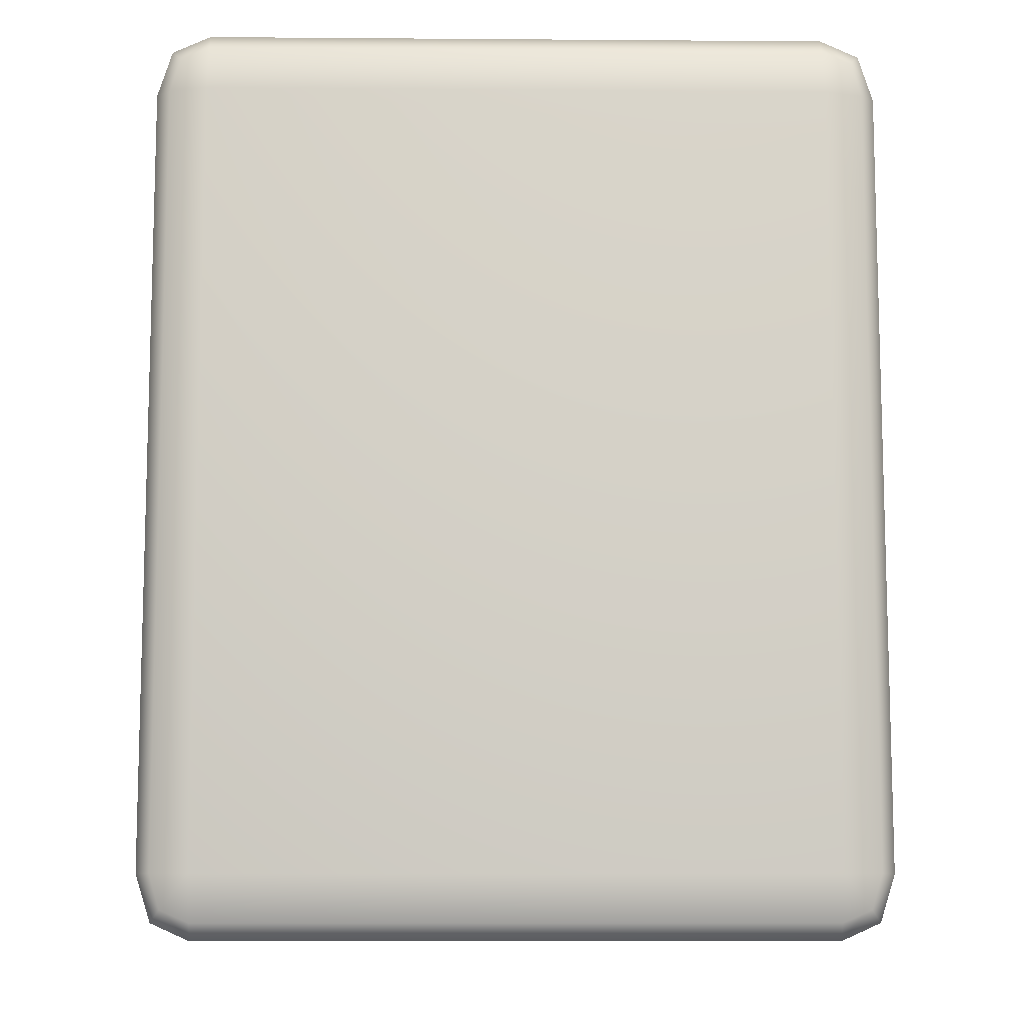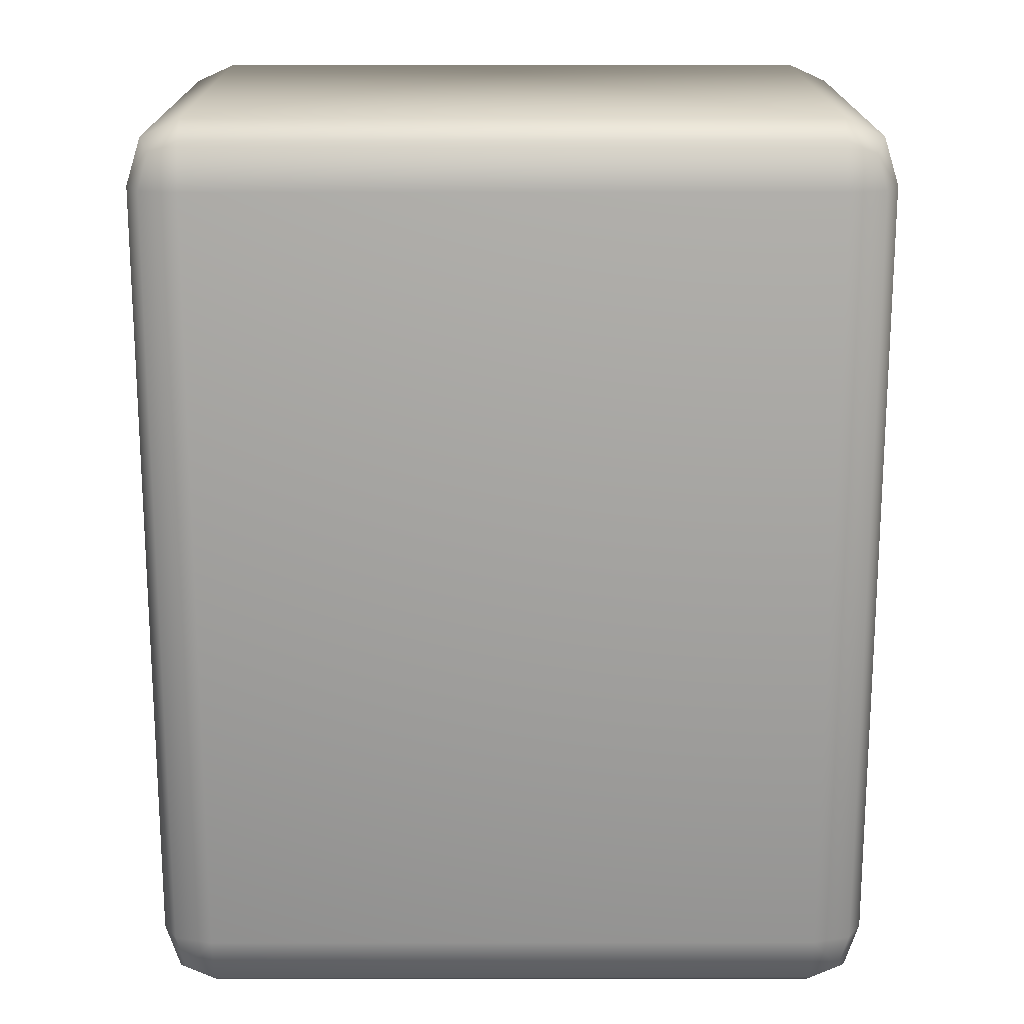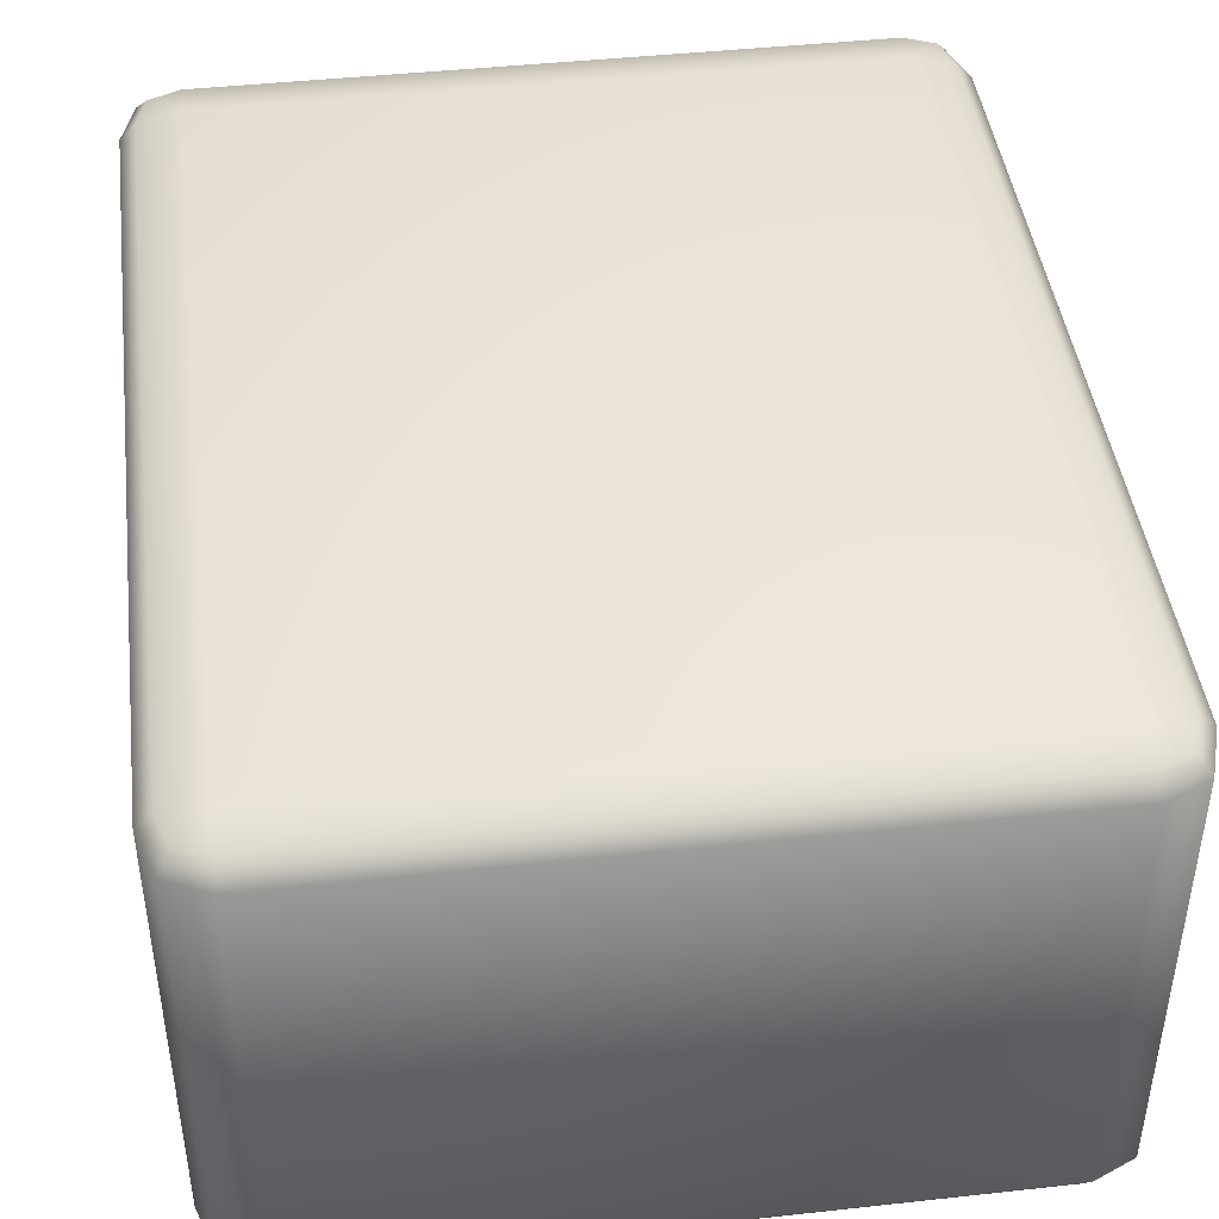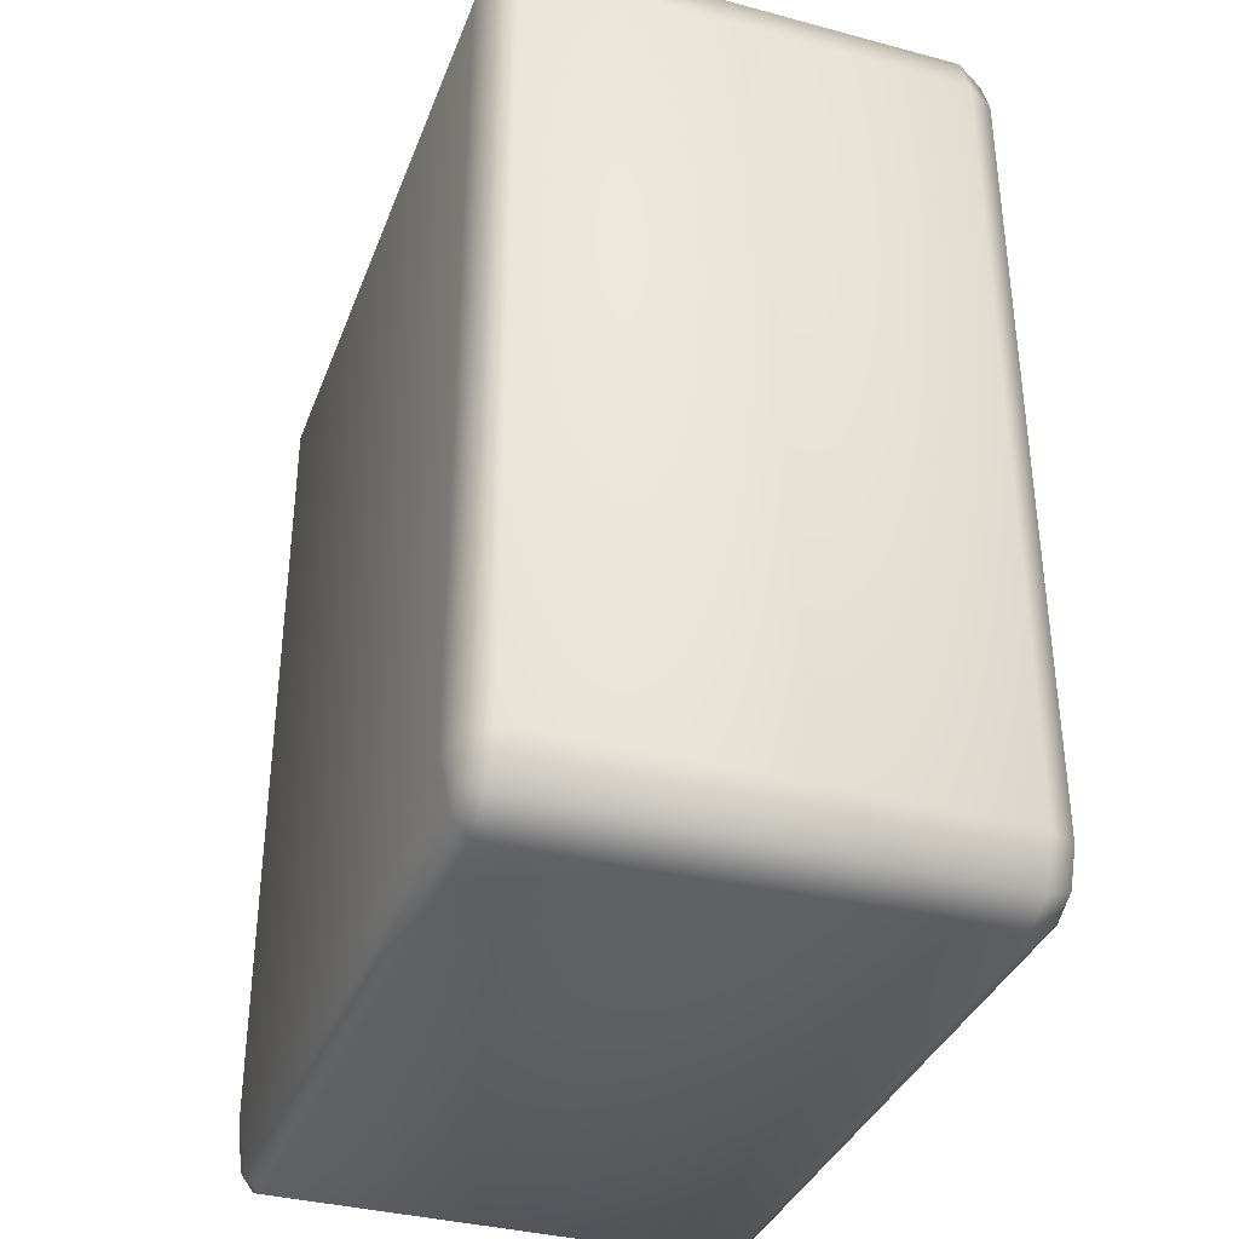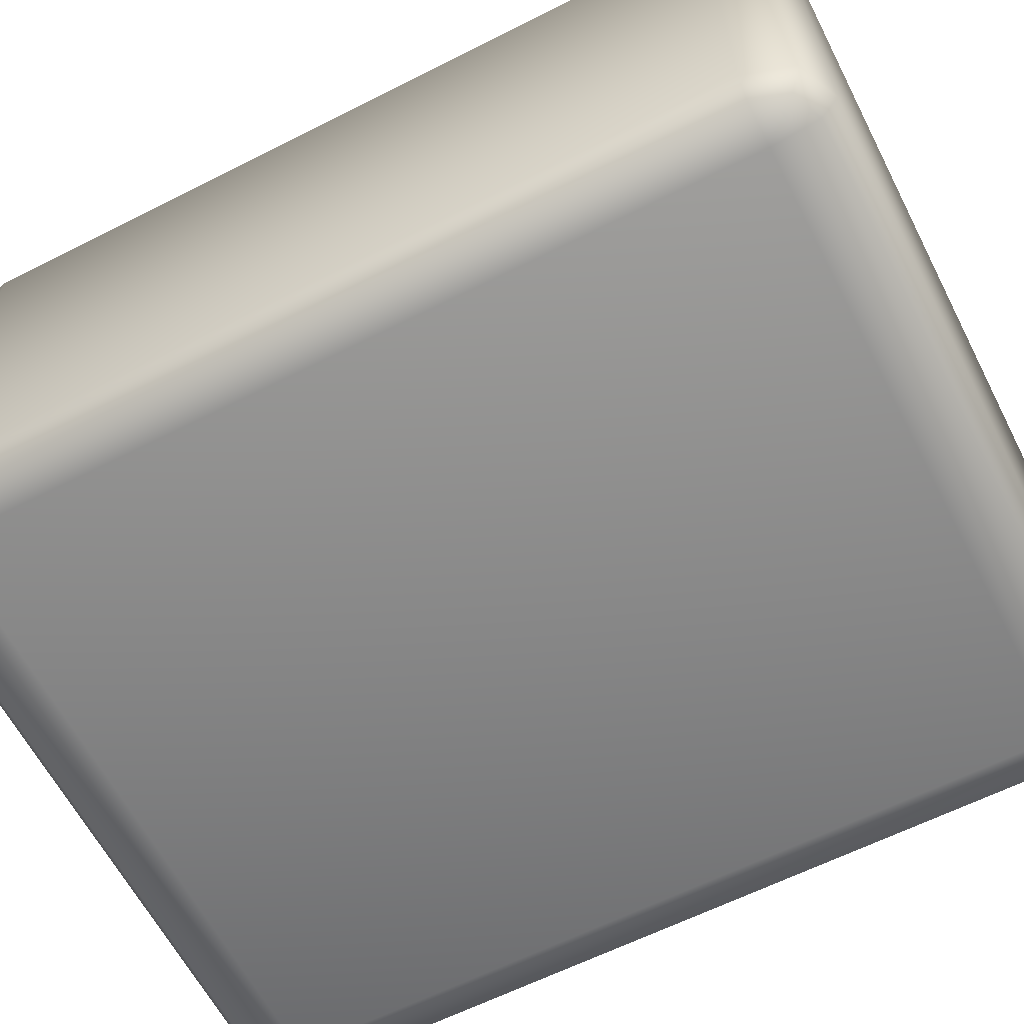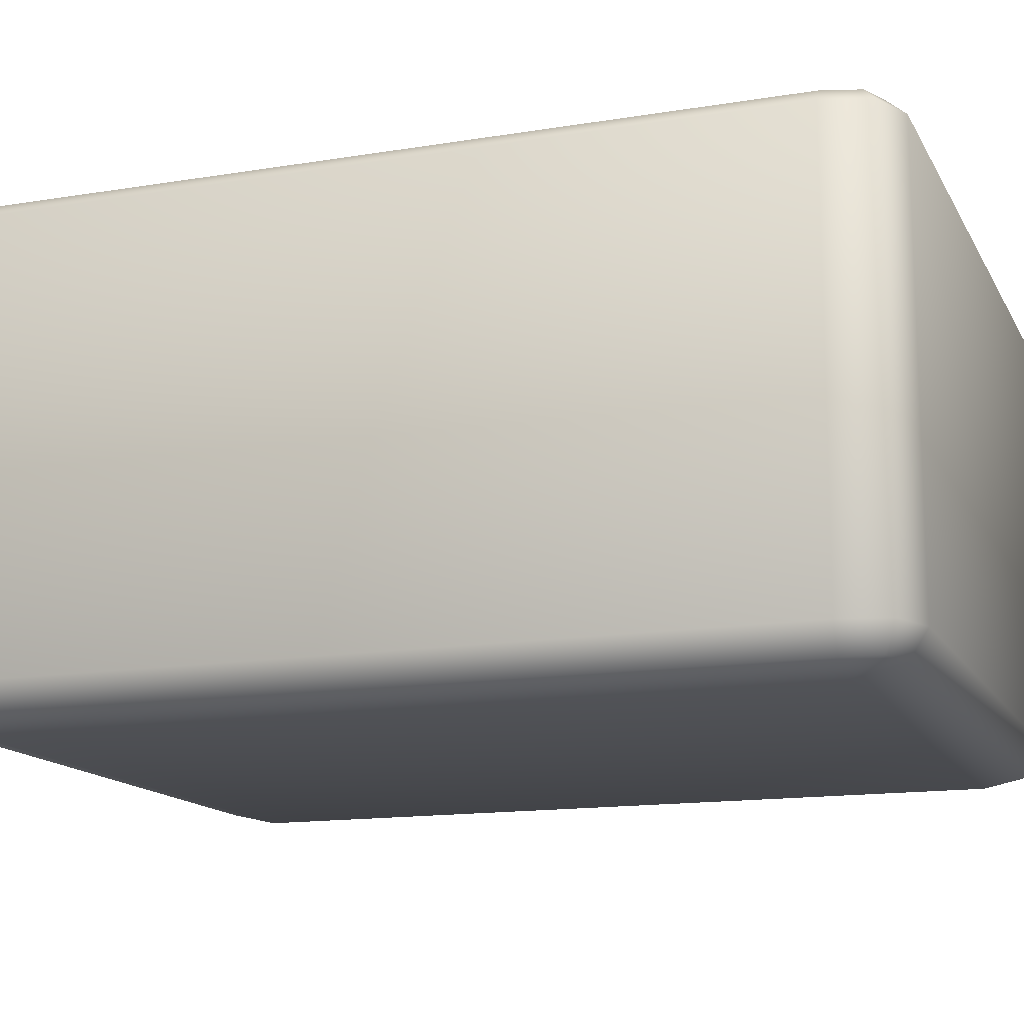
<metadata>
{"format":"obj","ext":"obj","renderer":"f3d","projection":"perspective","resolution":1024,"background":"white","views":[{"elev":-9.7,"azim":178.9,"up":"+Z"},{"elev":17.8,"azim":-0.1,"up":"+Z"},{"elev":44.0,"azim":-7.3,"up":"+Y"},{"elev":-36.0,"azim":-109.3,"up":"+Z"},{"elev":-62.2,"azim":117.2,"up":"+Y"},{"elev":-14.5,"azim":109.7,"up":"+Y"}]}
</metadata>
<code>
g Crak_3
v 2.897 -2.267 3.624
v -2.897 -2.267 -3.624
v -2.897 -2.267 3.624
v 2.897 -2.267 -3.624
v 3.252 -2.168 3.62
v 3.252 -2.168 -3.62
v 2.891 -2.168 -4.054
v -2.891 -2.168 -4.054
v 2.891 -2.168 4.054
v -2.891 -2.168 4.054
v -3.252 -2.168 3.62
v -3.252 -2.168 -3.62
v 3.156 -2.156 -3.939
v -3.156 -2.156 -3.939
v -3.156 -2.156 3.939
v 3.156 -2.156 3.939
v -2.897 2.267 3.624
v 2.897 2.267 -3.624
v 2.897 2.267 3.624
v -2.897 2.267 -3.624
v -2.891 2.169 -4.054
v 2.891 2.169 -4.054
v 3.252 2.169 -3.62
v 3.252 2.169 3.62
v -3.252 2.169 3.62
v -3.252 2.169 -3.62
v -2.891 2.169 4.054
v 2.891 2.169 4.054
v 3.156 2.168 -3.939
v -3.156 2.168 -3.939
v -3.156 2.168 3.939
v 3.156 2.168 3.939
v 3.156 -2.156 -3.939
v 2.897 -1.921 -4.214
v 2.891 -2.168 -4.054
v 3.252 -1.916 -4.054
v -2.897 -1.921 -4.214
v -2.891 -2.168 -4.054
v 2.897 2.033 -4.214
v -2.897 2.033 -4.214
v 3.252 2.033 -4.054
v -3.252 2.033 -4.054
v -3.252 -1.916 -4.054
v -3.388 -1.921 -3.624
v -3.156 -2.156 -3.939
v -3.252 -2.168 -3.62
v -3.252 -2.168 3.62
v -3.388 -1.921 3.624
v -3.388 2.033 -3.624
v -3.388 2.033 3.624
v -3.252 2.033 4.054
v -3.252 -1.916 4.054
v -2.897 -1.921 4.214
v -3.156 -2.156 3.939
v -2.891 -2.168 4.054
v 2.891 -2.168 4.054
v 2.897 -1.921 4.214
v -2.897 2.033 4.214
v 2.897 2.033 4.214
v 3.252 2.033 4.054
v 3.252 -1.916 4.054
v -3.156 2.168 3.939
v -3.252 2.169 3.62
v -3.252 2.169 -3.62
v 3.156 2.168 3.939
v 2.891 2.169 4.054
v -2.891 2.169 4.054
v 3.156 -2.156 3.939
v -3.156 2.168 -3.939
v -2.891 2.169 -4.054
v 2.891 2.169 -4.054
v 3.156 2.168 -3.939
v 3.388 2.033 -3.624
v 3.388 -1.921 -3.624
v 3.388 2.033 3.624
v 3.388 -1.921 3.624
v 3.252 -2.168 -3.62
v 3.252 -2.168 3.62
v 3.156 -2.156 3.939
v 3.252 -1.916 4.054
v 3.252 2.033 4.054
v 3.252 2.169 -3.62
v 3.252 2.169 3.62
v 3.156 2.168 3.939
g Crak_3_0
f 3 2 1
f 4 1 2
f 1 4 5
f 6 5 4
f 4 2 7
f 8 7 2
f 1 9 3
f 10 3 9
f 3 11 2
f 12 2 11
f 4 7 13
f 6 4 13
f 2 12 14
f 8 2 14
f 3 10 15
f 11 3 15
f 1 5 16
f 9 1 16
f 19 18 17
f 20 17 18
f 20 18 21
f 22 21 18
f 18 19 23
f 24 23 19
f 17 20 25
f 26 25 20
f 17 27 19
f 28 19 27
f 18 23 29
f 22 18 29
f 20 21 30
f 26 20 30
f 17 25 31
f 27 17 31
f 19 28 32
f 24 19 32
f 35 34 33
f 36 33 34
f 34 35 37
f 38 37 35
f 34 37 39
f 40 39 37
f 39 41 34
f 36 34 41
f 40 37 42
f 43 42 37
f 43 44 42
f 43 45 44
f 43 37 45
f 38 45 37
f 46 44 45
f 46 47 44
f 48 44 47
f 44 48 49
f 49 42 44
f 50 49 48
f 50 48 51
f 52 51 48
f 52 53 51
f 52 54 53
f 52 48 54
f 47 54 48
f 55 53 54
f 55 56 53
f 57 53 56
f 58 51 53
f 53 57 58
f 59 58 57
f 59 57 60
f 61 60 57
f 51 62 50
f 51 58 62
f 63 50 62
f 49 50 64
f 63 64 50
f 60 65 59
f 66 59 65
f 58 59 67
f 66 67 59
f 67 62 58
f 61 57 68
f 56 68 57
f 64 69 49
f 42 49 69
f 42 69 40
f 70 40 69
f 40 70 39
f 71 39 70
f 71 72 39
f 41 39 72
f 41 72 73
f 73 74 41
f 36 41 74
f 73 75 74
f 76 74 75
f 74 76 77
f 78 77 76
f 78 76 79
f 80 79 76
f 75 81 76
f 80 76 81
f 82 73 72
f 75 73 83
f 82 83 73
f 36 74 33
f 77 33 74
f 81 75 84
f 83 84 75

</code>
